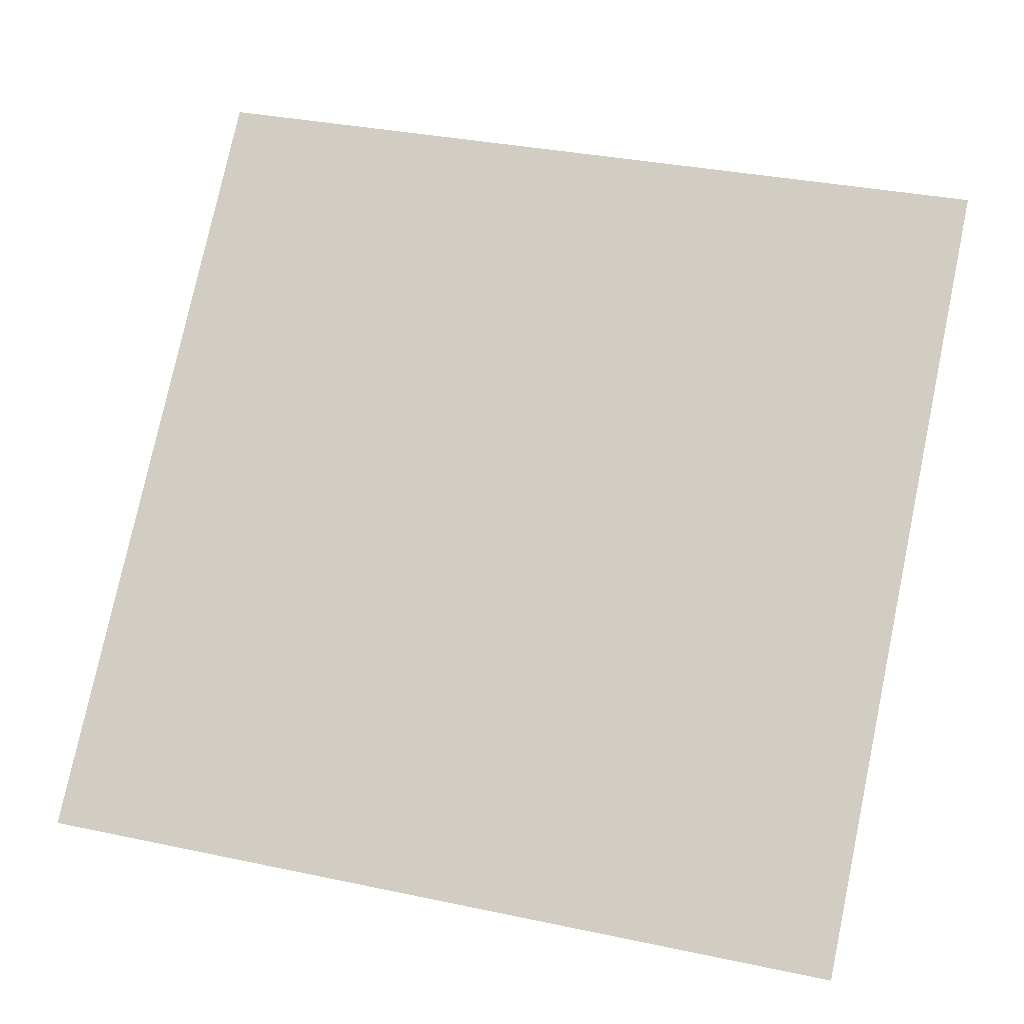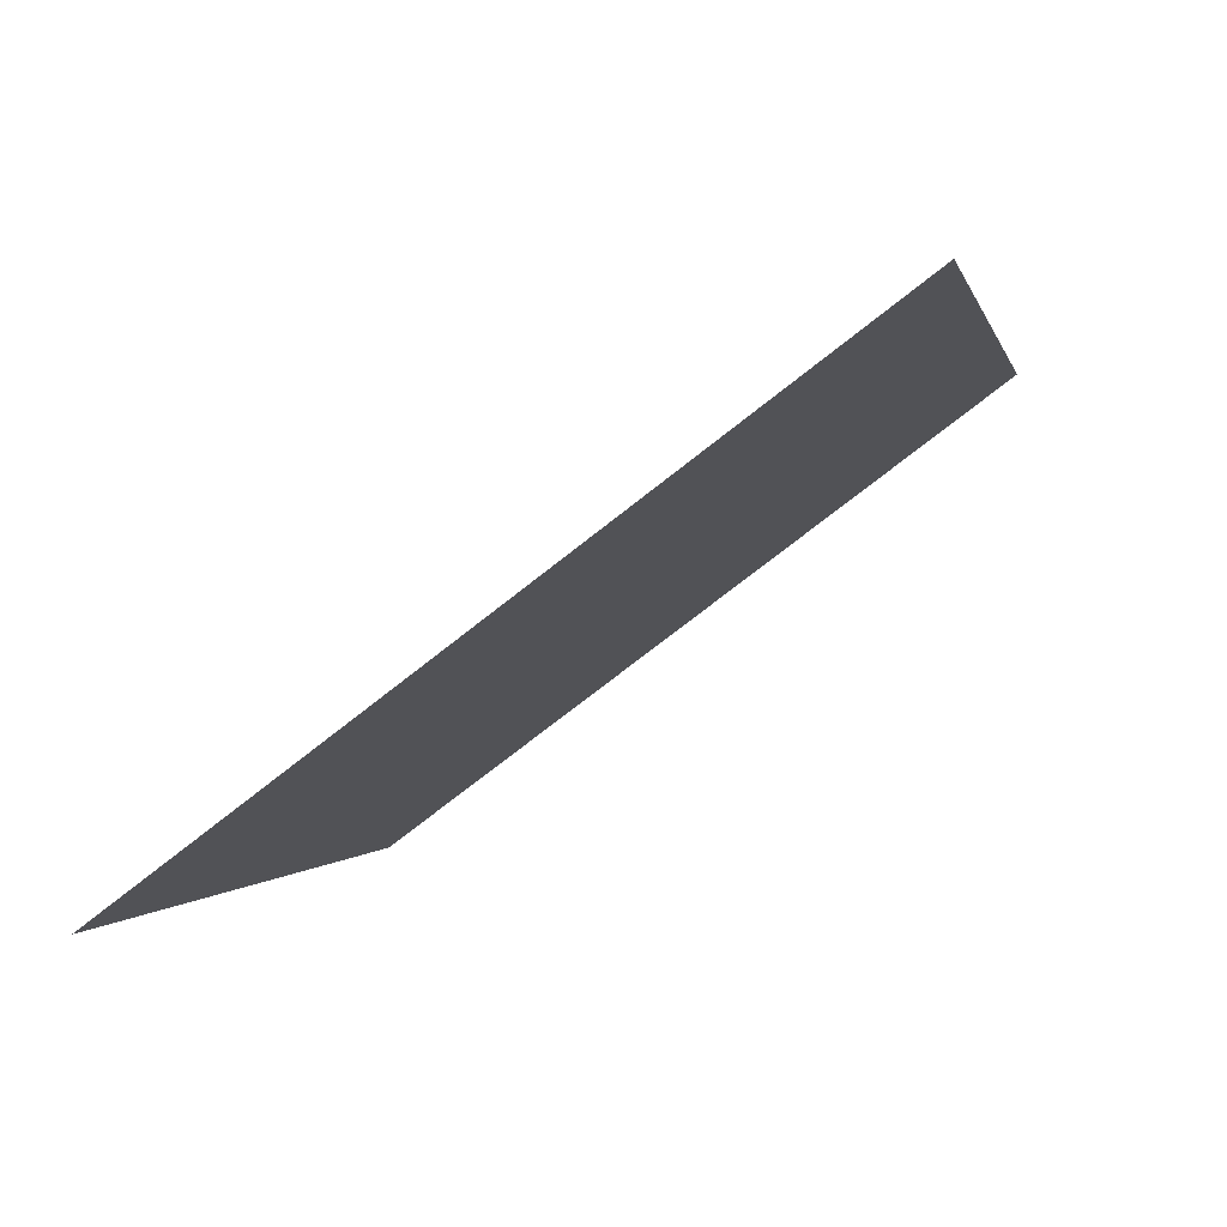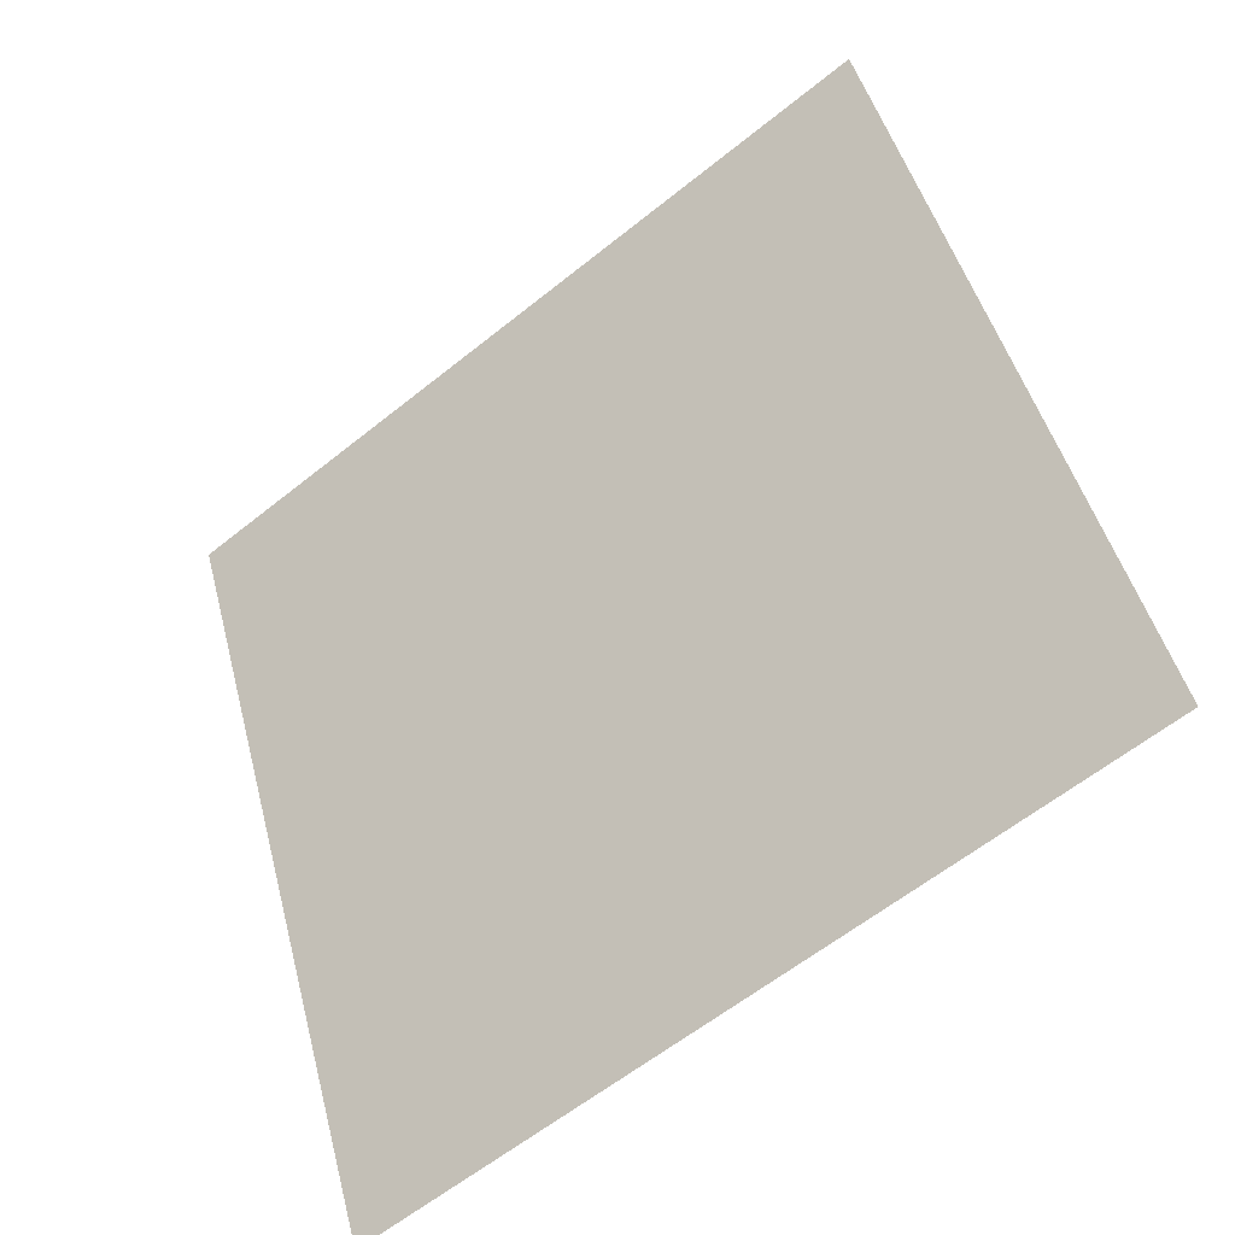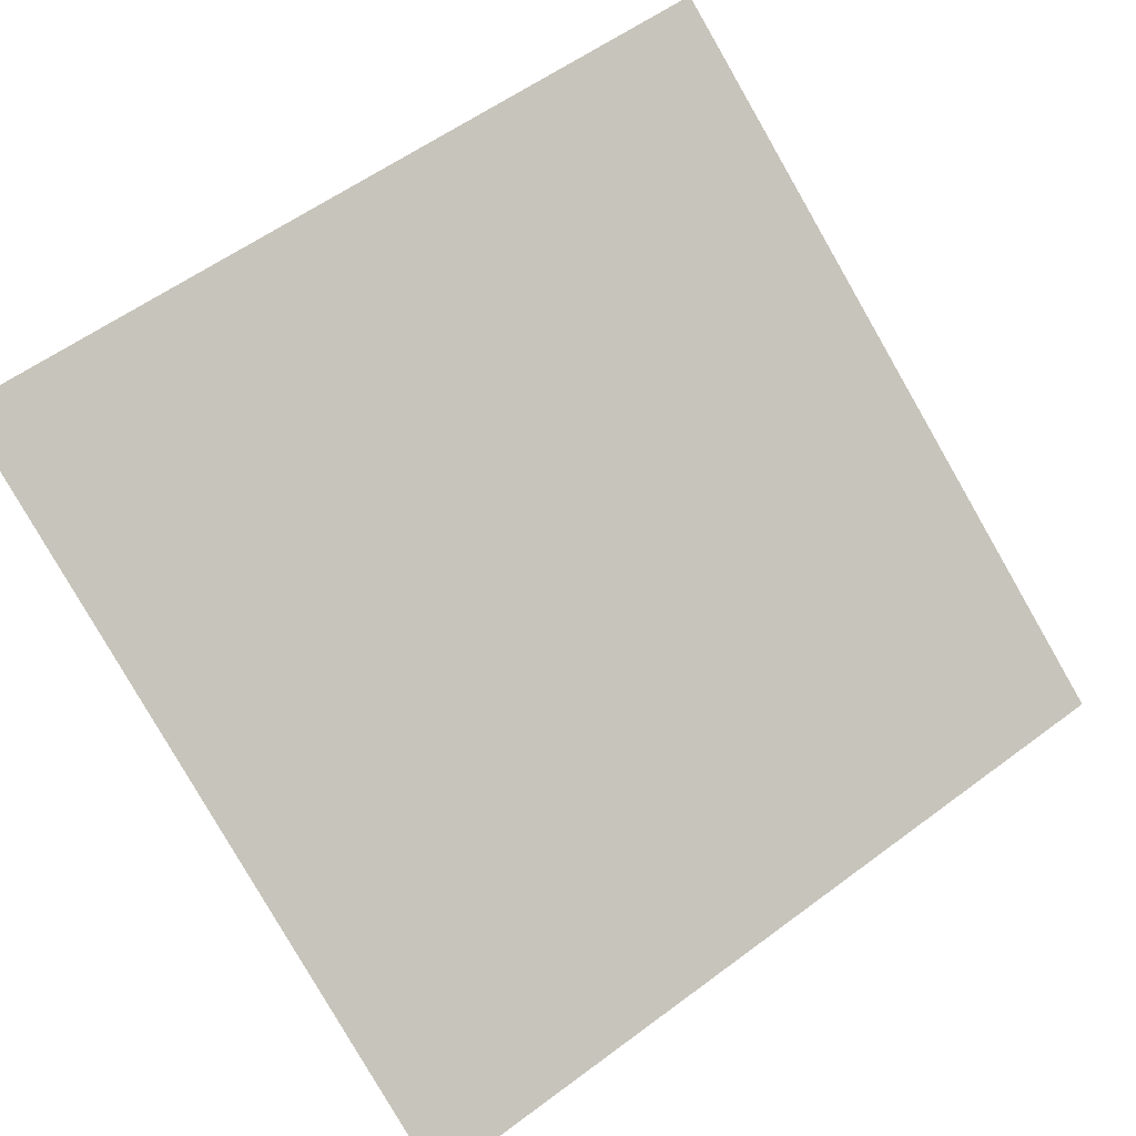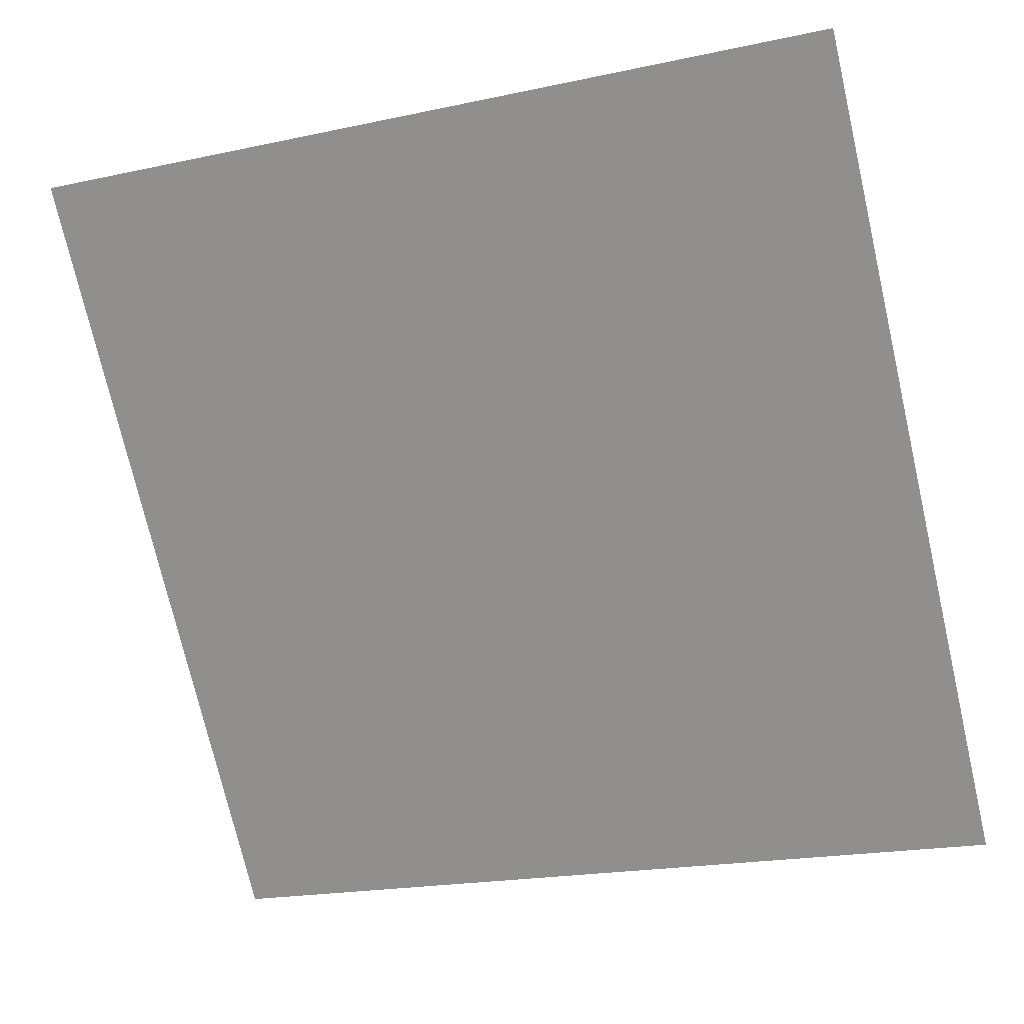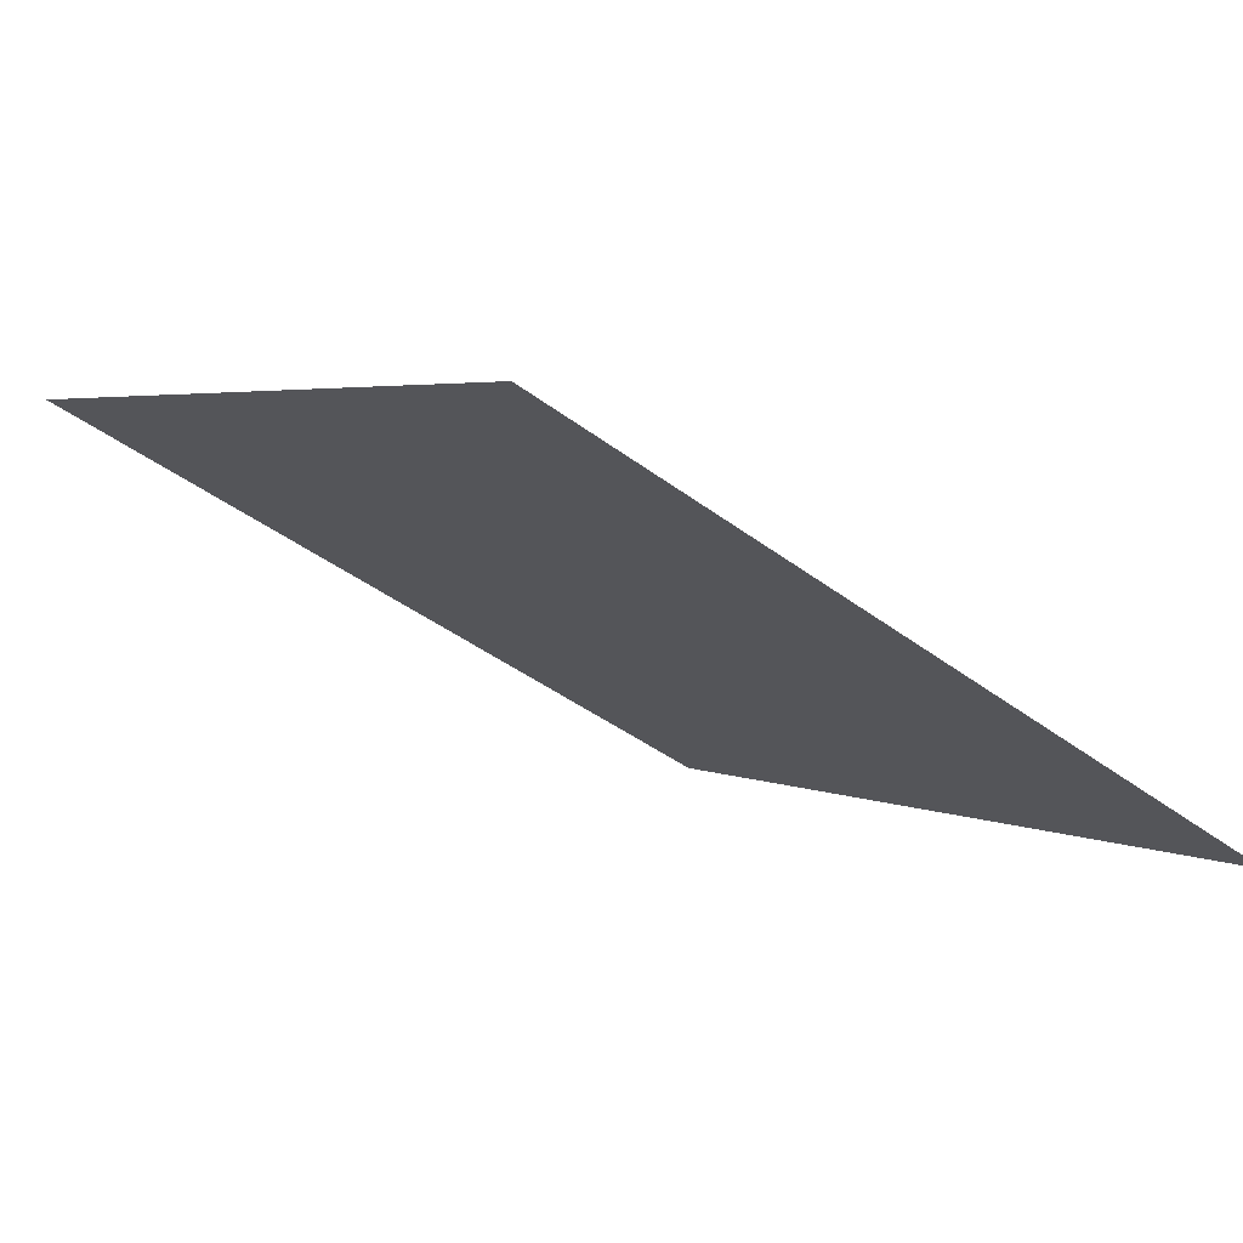
<metadata>
{"format":"obj","ext":"obj","renderer":"f3d","projection":"perspective","resolution":1024,"background":"white","views":[{"elev":39.5,"azim":-163.7,"up":"+Y"},{"elev":0.9,"azim":-77.6,"up":"+Y"},{"elev":48.6,"azim":-103.9,"up":"+Y"},{"elev":55.1,"azim":142.8,"up":"+Y"},{"elev":-18.5,"azim":-159.7,"up":"+Z"},{"elev":-42.2,"azim":137.5,"up":"+Y"}]}
</metadata>
<code>
v -0.16 0.6993 0.3877
v -0.1666 0.6995 0.3878
v -0.1665 0.7034 0.393
v -0.1599 0.7033 0.393
f 4 3 2 1

</code>
